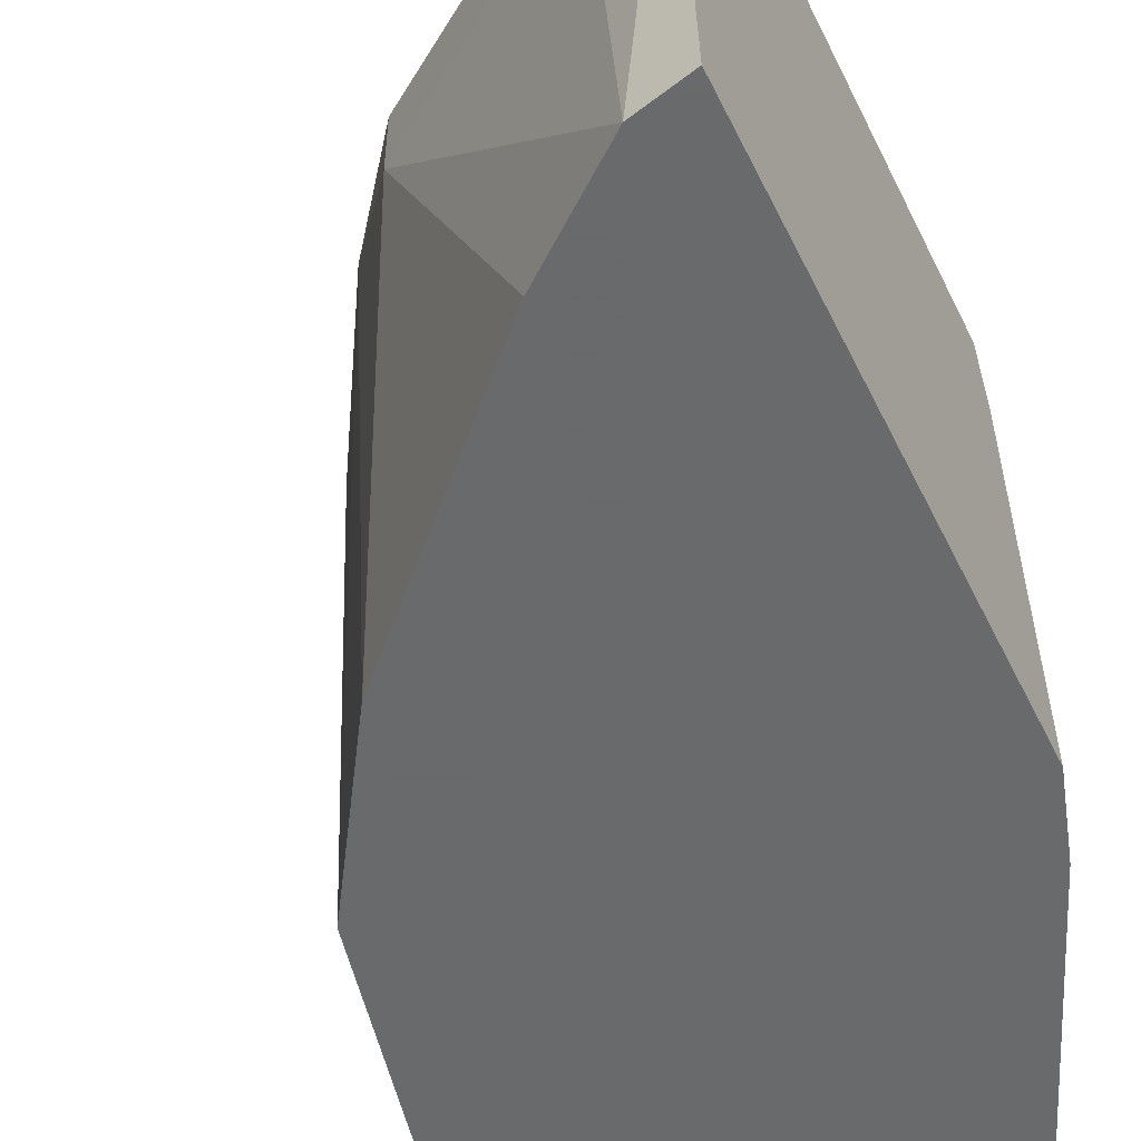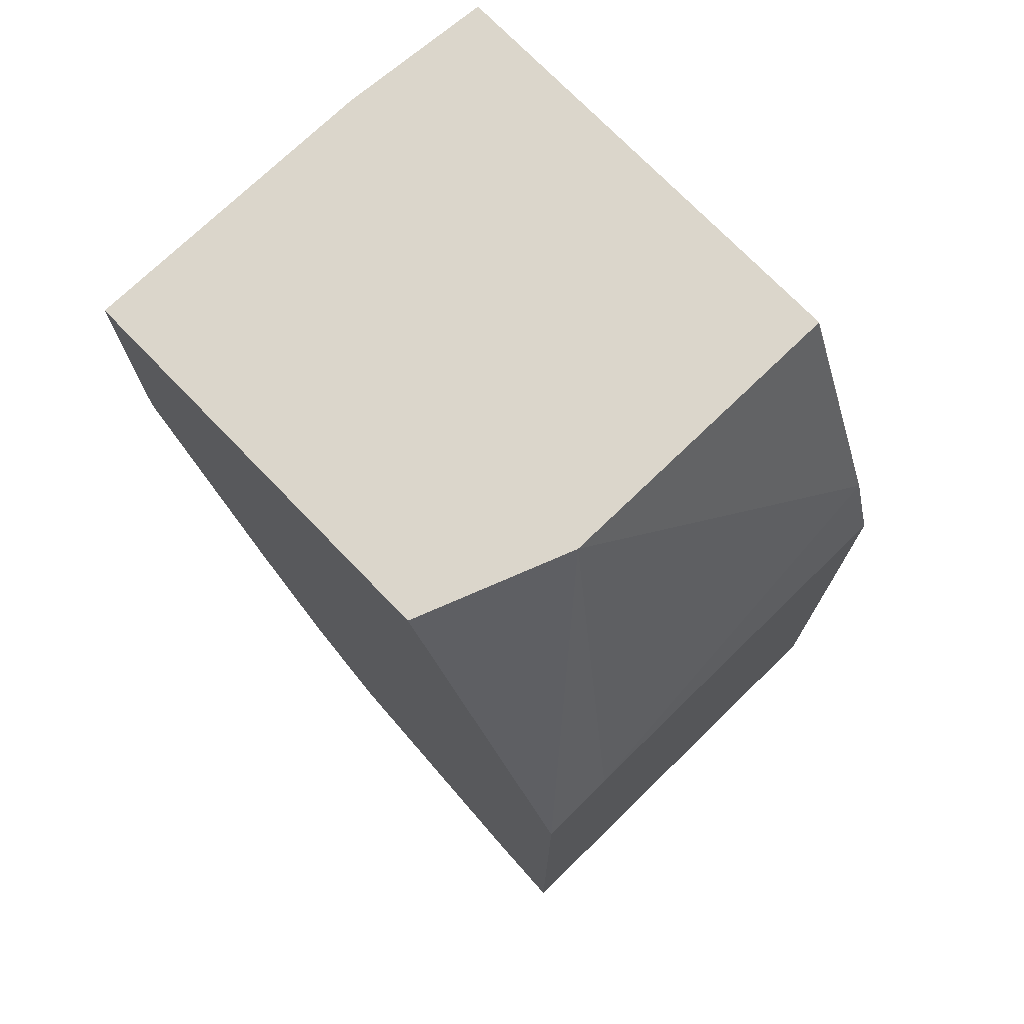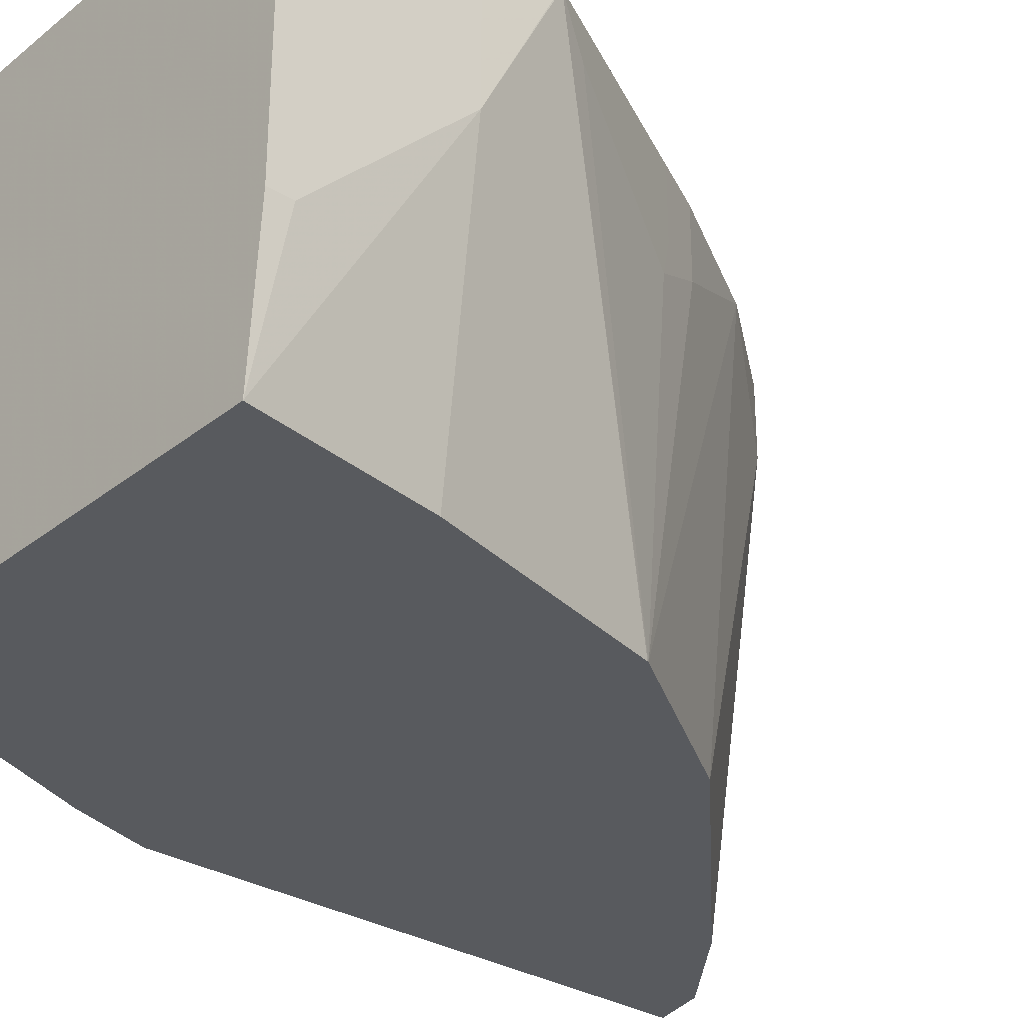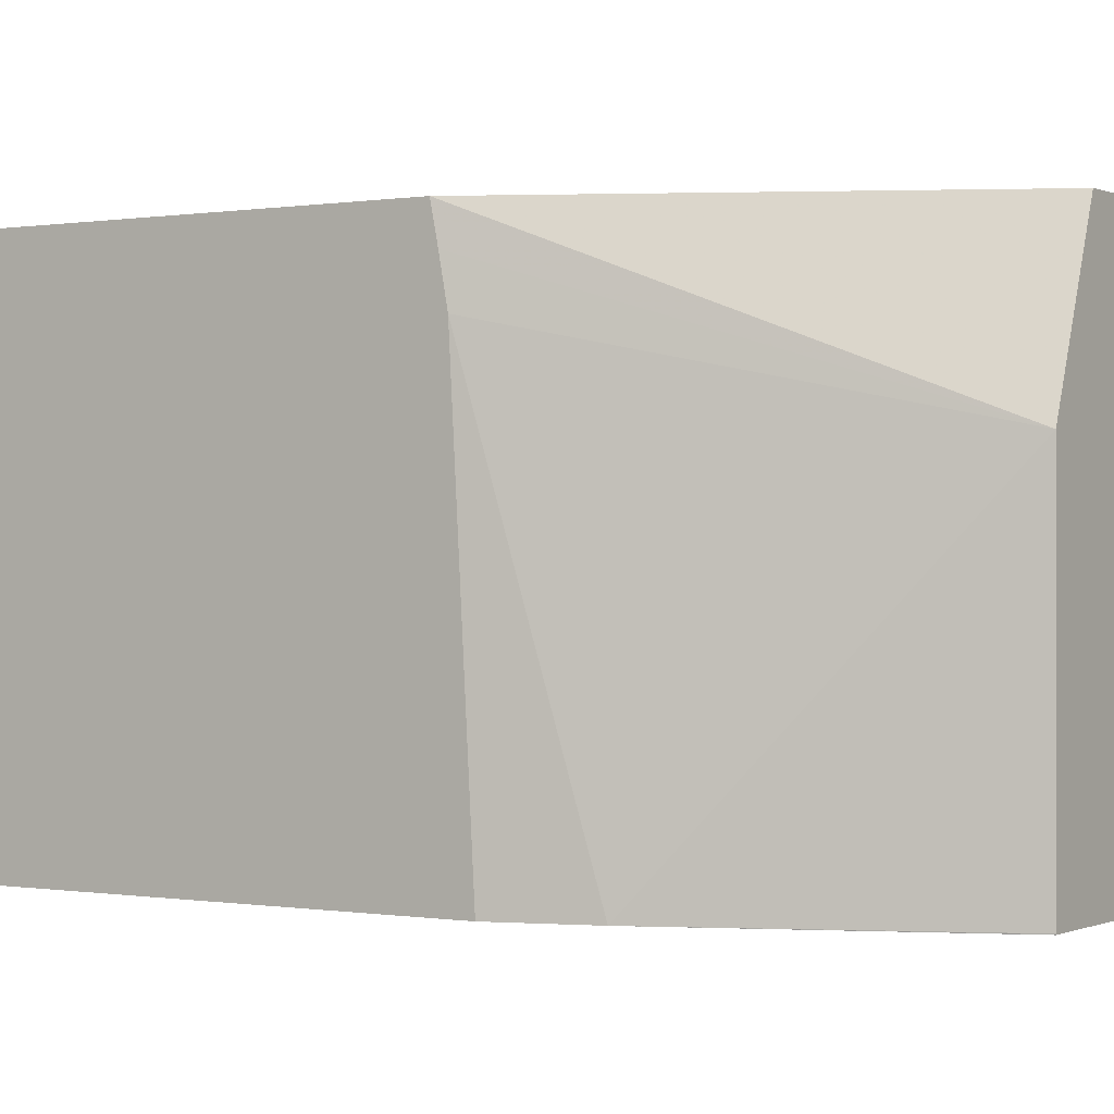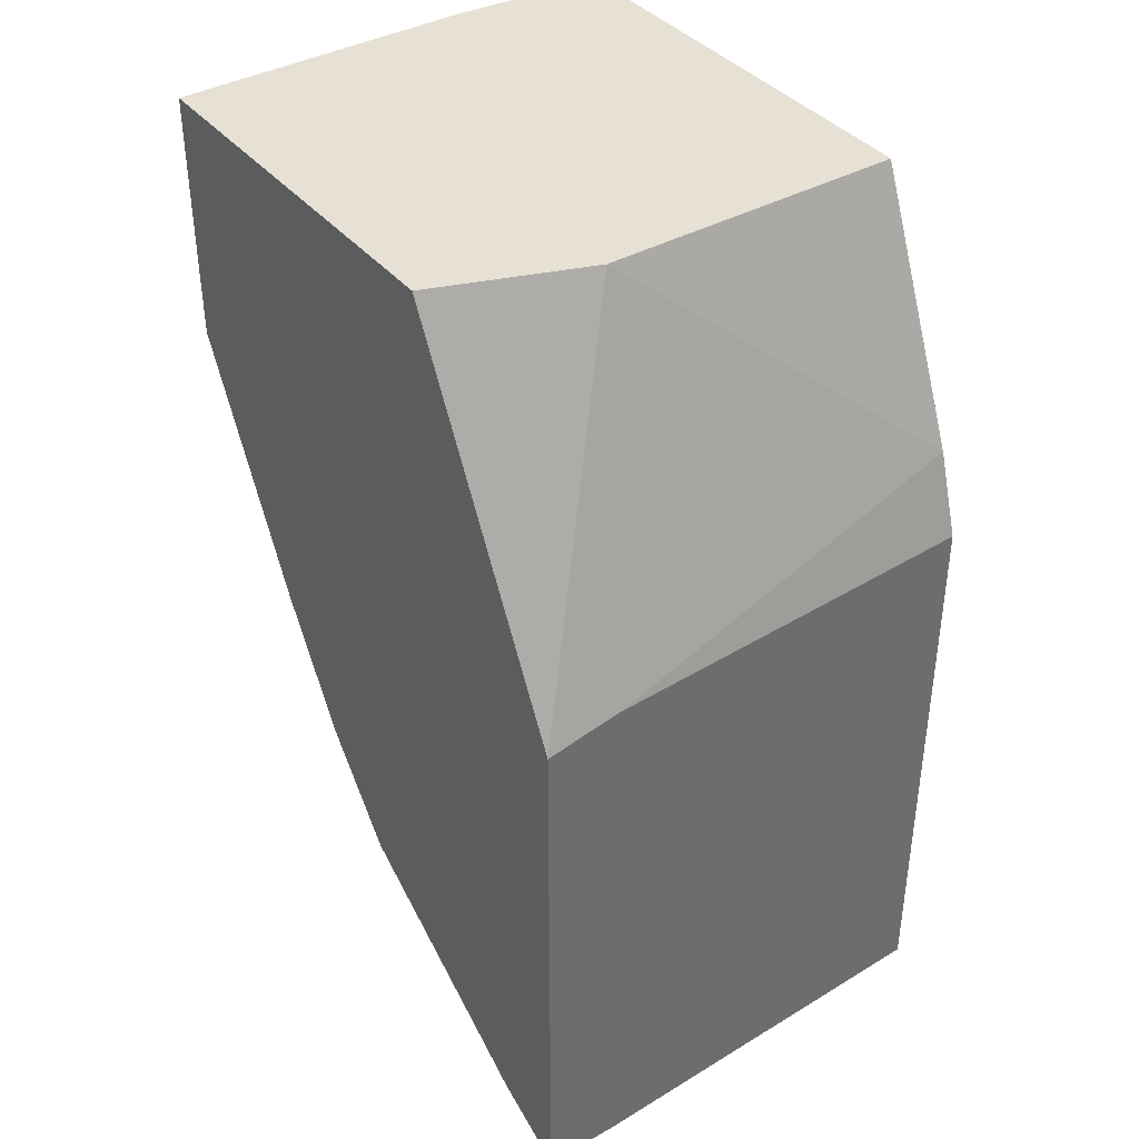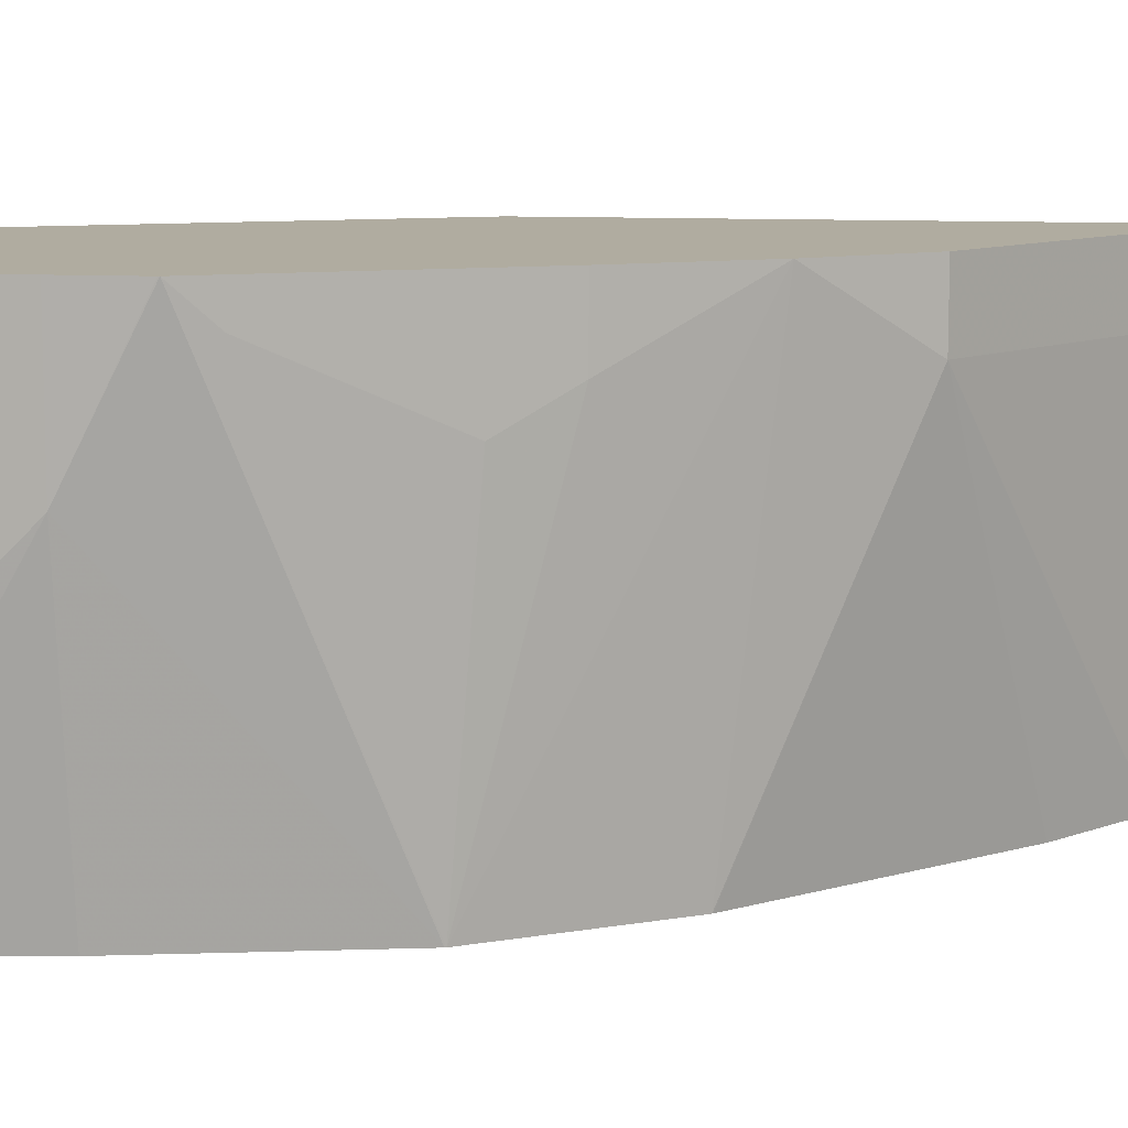
<metadata>
{"format":"obj","ext":"obj","renderer":"f3d","projection":"perspective","resolution":1024,"background":"white","views":[{"elev":-52.9,"azim":-154.2,"up":"+Y"},{"elev":73.5,"azim":-134.0,"up":"+Z"},{"elev":-30.5,"azim":48.6,"up":"+Y"},{"elev":-0.0,"azim":-57.2,"up":"+Y"},{"elev":39.0,"azim":-125.0,"up":"+Z"},{"elev":10.0,"azim":98.9,"up":"+Y"}]}
</metadata>
<code>
v 0.4668 0.2328 -0.02301
v 0.2914 0.2328 -0.02301
v 0.4668 0.1 -0.02301
v 0.4668 0.2328 -0.1001
v 0.2668 0.1667 -0.02301
v 0.2094 0.2328 -0.1849
v 0.4619 0.03297 -0.02301
v 0.4668 0.1 -0.03337
v 0.4668 0.1667 -0.1001
v 0.4666 0.2328 -0.1334
v 0.2668 0.03335 -0.02301
v 0.2094 0.2181 -0.182
v 0.2094 0.2 -0.1787
v 0.2206 0.03297 -0.1337
v 0.2094 0.2328 -0.4288
v 0.2669 0.03297 -0.02301
v 0.4503 0.03297 -0.1004
v 0.4254 0.03297 -0.204
v 0.4665 0.2328 -0.1339
v 0.2668 0.03309 -0.02301
v 0.2094 0.03331 -0.1696
v 0.2094 0.03297 -0.1696
v 0.2219 0.2328 -0.4225
v 0.2094 0.2 -0.4288
v 0.4252 0.03297 -0.2046
v 0.4585 0.2167 -0.1501
v 0.4223 0.2328 -0.2223
v 0.2094 0.03297 -0.4187
v 0.2442 0.2328 -0.4114
v 0.2334 0.03297 -0.4128
v 0.2445 0.2 -0.4112
v 0.378 0.03297 -0.2778
v 0.3789 0.2328 -0.3004
v 0.4112 0.2 -0.2445
v 0.4251 0.1834 -0.2167
v 0.4223 0.2 -0.2223
v 0.4112 0.2328 -0.2445
v 0.2445 0.2328 -0.4112
v 0.3445 0.2 -0.3445
v 0.2777 0.03297 -0.3781
v 0.3777 0.03297 -0.2781
v 0.3445 0.2328 -0.3445
f 24 30 28
f 14 16 20
f 23 29 24
f 19 25 26
f 19 26 27
f 18 25 19
f 15 23 24
f 14 21 22
f 7 9 8
f 11 14 20
f 9 19 10
f 9 18 19
f 9 17 18
f 7 17 9
f 7 18 17
f 7 25 18
f 13 21 14
f 24 29 31
f 31 38 42
f 25 32 33
f 39 41 40
f 34 36 35
f 33 39 42
f 33 37 34
f 32 39 33
f 32 41 39
f 31 42 39
f 7 32 25
f 30 39 40
f 30 31 39
f 29 38 31
f 27 34 37
f 27 36 34
f 26 36 27
f 26 35 36
f 25 35 26
f 25 34 35
f 24 31 30
f 7 41 32
f 25 33 34
f 7 30 40
f 1 38 29
f 1 42 38
f 1 33 42
f 1 37 33
f 1 27 37
f 1 19 27
f 1 10 19
f 1 4 10
f 1 9 4
f 1 3 8
f 1 7 3
f 1 16 7
f 1 20 16
f 1 11 20
f 1 5 11
f 1 2 5
f 7 40 41
f 1 29 23
f 1 23 15
f 1 8 9
f 1 6 2
f 7 28 30
f 1 15 6
f 7 22 28
f 7 14 22
f 7 16 14
f 6 21 13
f 6 22 21
f 6 28 22
f 6 13 12
f 6 15 24
f 5 14 11
f 5 13 14
f 5 12 13
f 5 6 12
f 4 9 10
f 6 24 28
f 2 6 5
f 3 7 8

</code>
